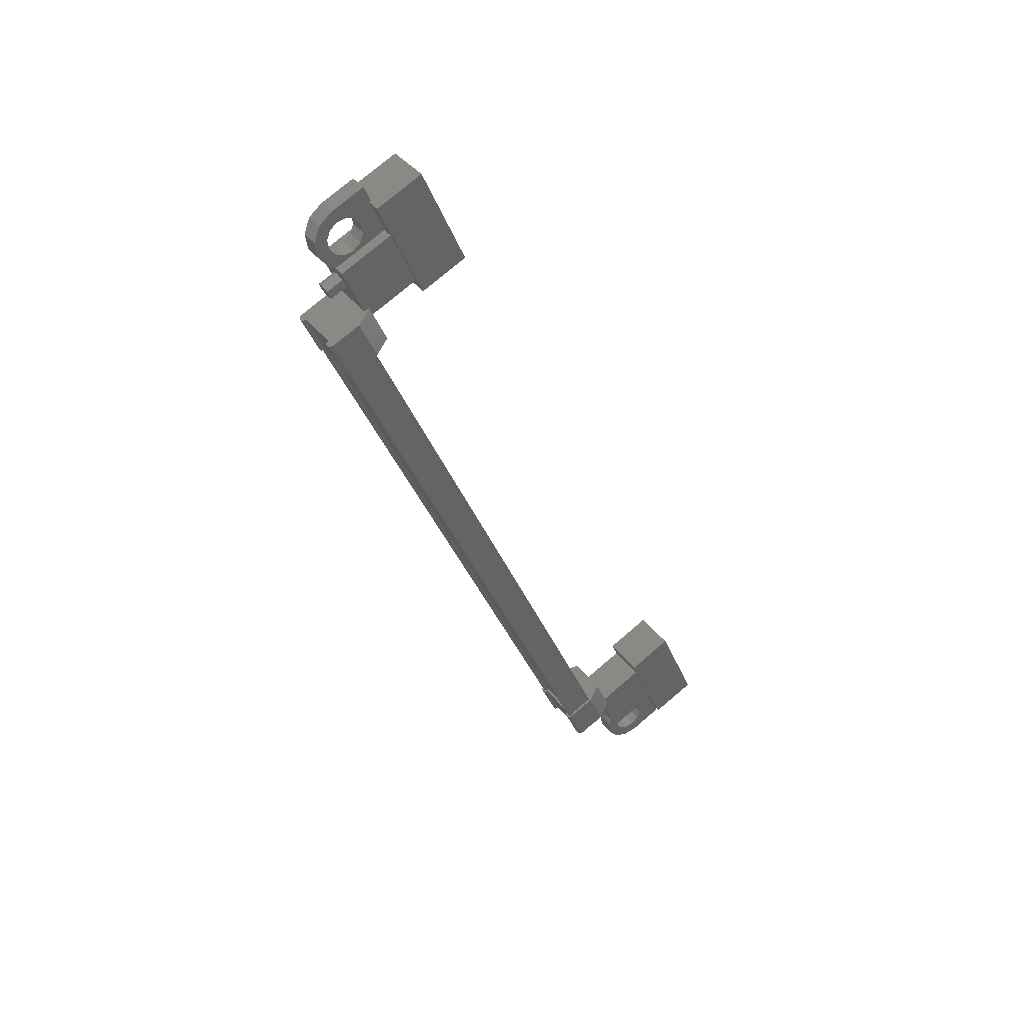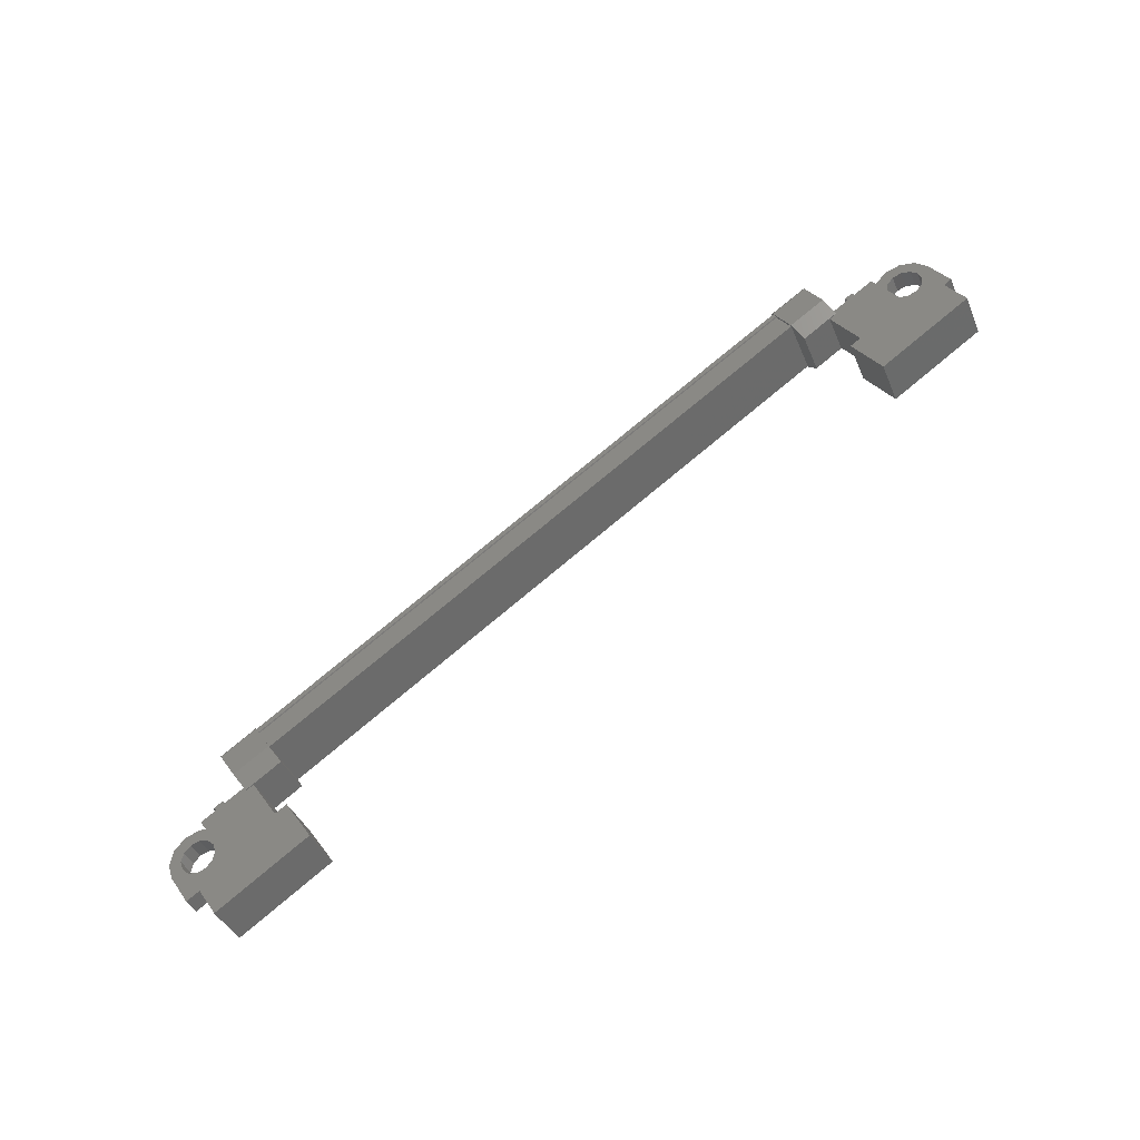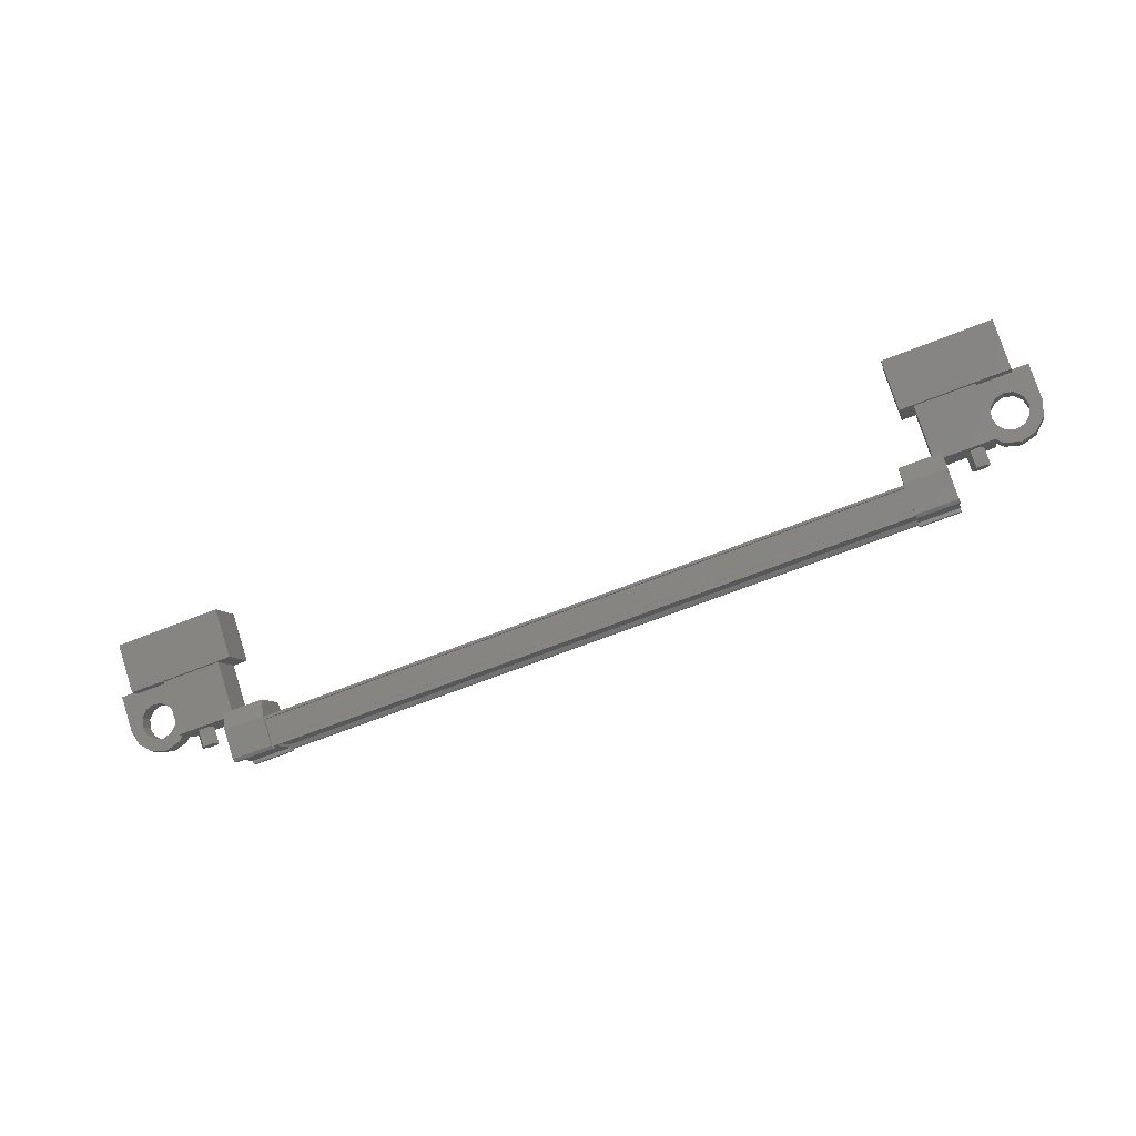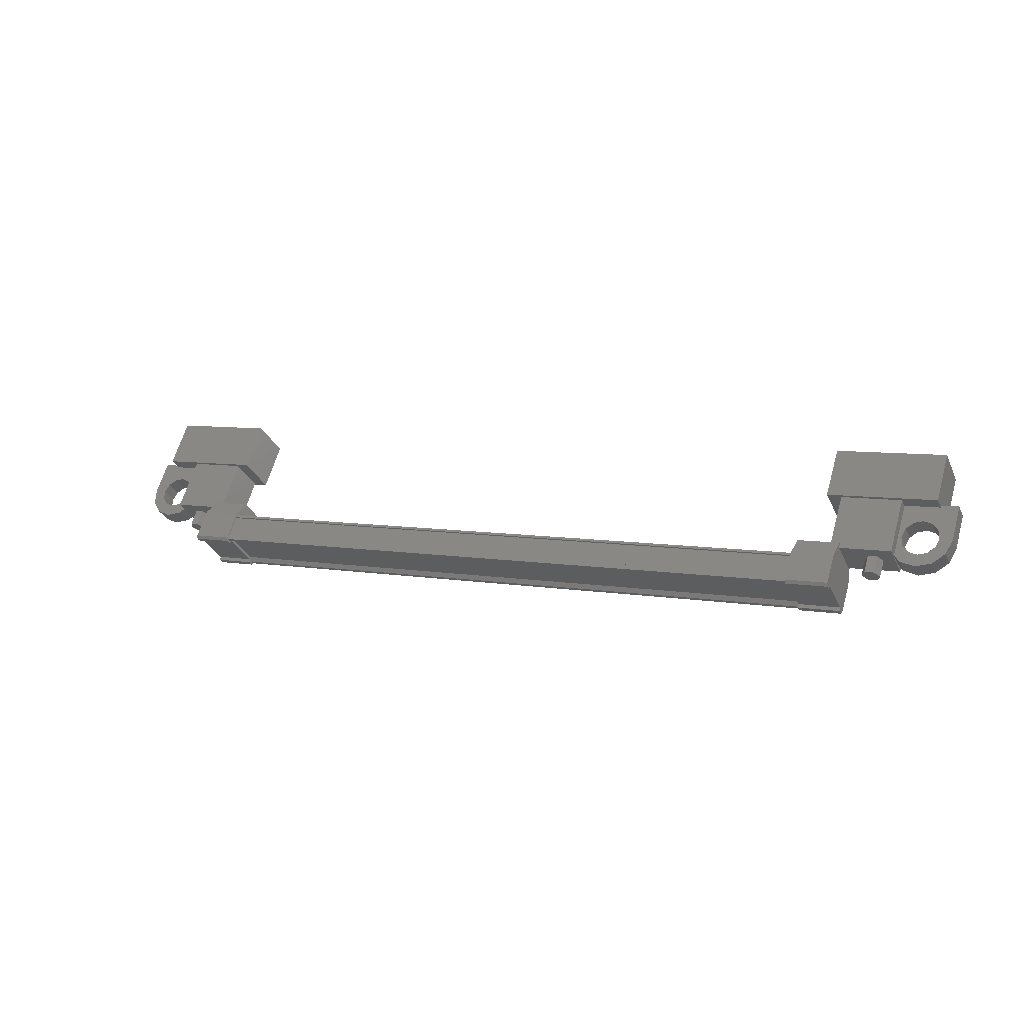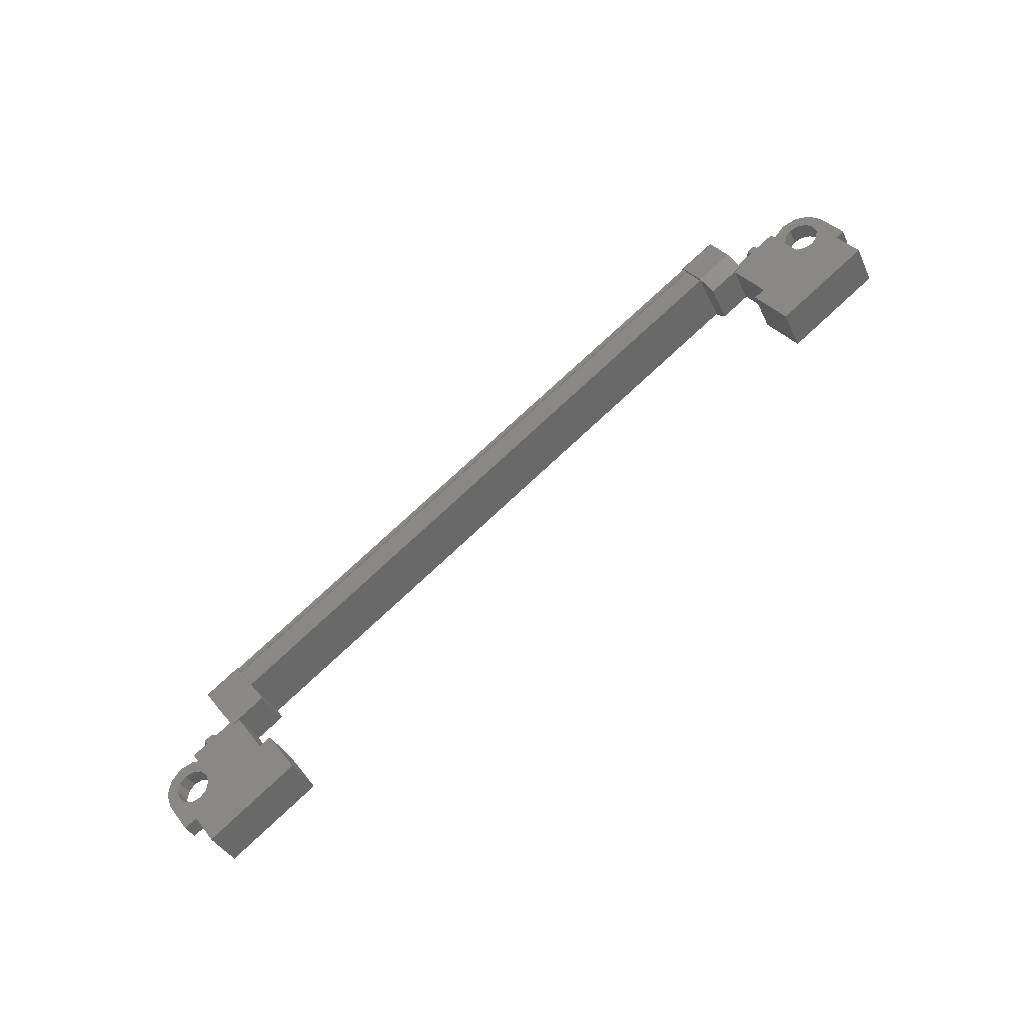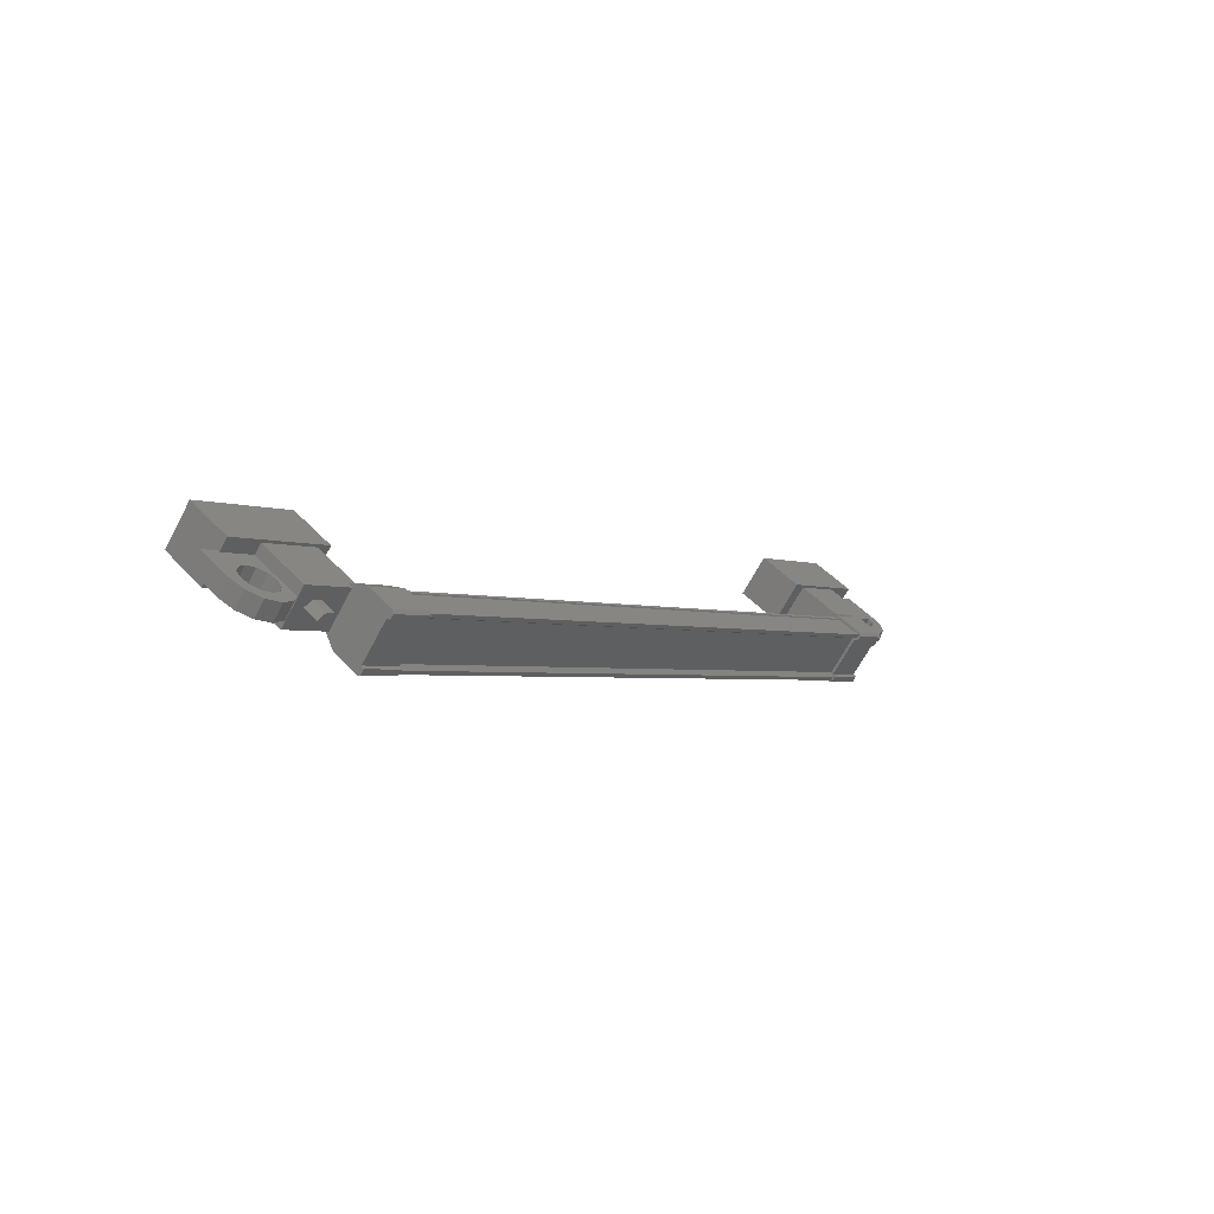
<metadata>
{"format":"stl","ext":"stl","renderer":"f3d","projection":"perspective","resolution":1024,"background":"white","views":[{"elev":-36.8,"azim":109.4,"up":"+Z"},{"elev":77.0,"azim":140.2,"up":"+Z"},{"elev":-64.0,"azim":-157.9,"up":"+Z"},{"elev":6.6,"azim":-152.0,"up":"+Y"},{"elev":79.9,"azim":137.4,"up":"+Z"},{"elev":-2.5,"azim":-53.6,"up":"+Z"}]}
</metadata>
<code>
# stl→obj: 224 verts, 392 faces
v 24.14 -72.49 138.3
v 24.14 -72.08 138.6
v 24.26 -72.36 138.1
v 24.26 -71.95 138.4
v 24.51 -72.36 138.1
v 24.51 -71.95 138.4
v 24.64 -72.49 138.3
v 24.64 -72.08 138.6
v 24.51 -72.61 138.5
v 24.51 -72.21 138.8
v 24.26 -72.61 138.5
v 24.26 -72.21 138.8
v 2.543 -72.08 138.6
v 2.543 -72.49 138.3
v 2.418 -71.95 138.4
v 2.418 -72.36 138.1
v 2.167 -71.95 138.4
v 2.167 -72.36 138.1
v 2.042 -72.08 138.6
v 2.042 -72.49 138.3
v 2.167 -72.21 138.8
v 2.167 -72.61 138.5
v 2.418 -72.21 138.8
v 2.418 -72.61 138.5
v 2.292 -72.49 138.3
v 24.39 -72.49 138.3
v 22.93 -71.21 140
v 22.93 -70.47 139
v 25.92 -71.21 140
v 25.92 -70.47 139
v 25.92 -70.08 140.8
v 25.92 -69.35 139.8
v 22.93 -69.35 139.8
v 22.93 -70.08 140.8
v 0.7576 -70.08 140.8
v 0.7576 -69.35 139.8
v 0.7576 -71.21 140
v 0.7576 -70.47 139
v 3.749 -71.21 140
v 3.749 -70.47 139
v 3.749 -69.35 139.8
v 3.749 -70.08 140.8
v 23.15 -73.54 138.5
v 3.532 -73.48 138.4
v 23.15 -73.48 138.4
v 23.15 -73.33 138.4
v 4.279 -72.68 137.2
v 3.12 -72.57 137.2
v 4.279 -72.57 137.2
v 3.12 -71.89 137.7
v 23.56 -72.87 139
v 22.4 -73.55 138.5
v 23.56 -73.55 138.5
v 22.4 -73.58 138.4
v 3.532 -72.64 137.4
v 3.532 -72.68 137.3
v 23.15 -72.68 137.3
v 23.15 -72.62 137.2
v 3.532 -72.9 138.9
v 23.15 -72.9 138.9
v 3.532 -72.91 139
v 23.15 -72.91 139
v 3.532 -72.85 139
v 3.12 -73.55 138.5
v 3.12 -73.4 138.4
v 3.12 -73.58 138.4
v 3.12 -73.49 138.3
v 4.279 -73.58 138.4
v 23.56 -72.57 137.2
v 23.56 -72.7 137.4
v 23.56 -72.68 137.2
v 23.56 -72.77 137.3
v 22.4 -72.68 137.2
v 4.279 -72.77 137.3
v 4.279 -72.7 137.4
v 4.279 -71.89 137.7
v 23.15 -72.64 137.4
v 3.532 -73.33 138.4
v 22.4 -72.87 139
v 22.4 -73.4 138.4
v 22.4 -73.49 138.3
v 23.15 -73.4 138.6
v 3.532 -73.4 138.6
v 23.15 -73.43 138.6
v 3.532 -73.43 138.6
v 3.532 -73.54 138.5
v 24.96 -72.42 139
v 23.31 -71.77 138.1
v 24.96 -71.77 138.1
v 24.96 -70.52 139
v 24.96 -71.18 139.9
v 23.31 -70.52 139
v 23.31 -71.18 139.9
v 23.31 -72.42 139
v 1.719 -72.42 139
v 3.367 -72.42 139
v 1.719 -71.18 139.9
v 3.367 -71.18 139.9
v 1.719 -70.52 139
v 3.367 -70.52 139
v 3.367 -71.77 138.1
v 1.719 -71.77 138.1
v 26.4 -71.45 138.7
v 26.05 -71.45 138.7
v 26.05 -71.75 139.1
v 26.23 -71.6 138.9
v 26.4 -71.75 139.1
v 26.4 -70.94 139.7
v 26.4 -70.64 139.3
v 24.7 -70.94 139.7
v 24.7 -70.64 139.3
v 24.7 -71.45 138.7
v 25.12 -71.25 138.9
v 25.05 -71.45 138.7
v 1.562 -71.54 139.3
v 1.979 -71.75 139.1
v 1.979 -70.94 139.7
v 1.979 -70.64 139.3
v 0.279 -70.94 139.7
v 0.279 -70.64 139.3
v 0.279 -71.75 139.1
v 0.279 -71.45 138.7
v 0.454 -71.6 138.9
v 0.629 -71.45 138.7
v 0.629 -71.75 139.1
v 3.532 -72.62 137.2
v 3.532 -72.5 137.3
v 23.15 -72.5 137.3
v 3.532 -72.51 137.3
v 23.15 -72.51 137.3
v 3.532 -72.02 137.7
v 23.15 -72.02 137.7
v 3.532 -71.99 137.7
v 23.15 -71.99 137.7
v 3.532 -71.93 137.7
v 23.15 -71.93 137.7
v 23.15 -72.85 139
v 25.12 -71.54 139.3
v 24.7 -71.75 139.1
v 25.05 -71.75 139.1
v 25.12 -71.65 138.6
v 24.81 -71.8 138.5
v 25.3 -71.8 138.5
v 25.13 -72.05 138.3
v 25.55 -71.86 138.4
v 25.55 -72.14 138.2
v 25.8 -71.8 138.5
v 25.98 -72.05 138.3
v 25.98 -71.65 138.6
v 26.29 -71.8 138.5
v 25.98 -71.25 138.9
v 25.8 -71.1 139
v 25.55 -71.05 139
v 1.562 -71.25 138.9
v 1.979 -71.45 138.7
v 1.629 -71.45 138.7
v 1.629 -71.75 139.1
v 1.562 -71.95 139
v 1.865 -72.09 138.9
v 1.379 -72.1 138.9
v 1.554 -72.34 138.7
v 1.129 -72.15 138.8
v 1.129 -72.43 138.6
v 0.879 -72.1 138.9
v 0.704 -72.34 138.7
v 0.696 -71.95 139
v 0.3929 -72.09 138.9
v 0.696 -71.54 139.3
v 0.879 -71.4 139.4
v 1.129 -71.34 139.4
v 3.12 -71.64 138.2
v 4.279 -71.64 138.2
v 4.279 -72.32 139.1
v 3.12 -72.32 139.1
v 3.12 -72.87 139
v 4.279 -72.87 139
v 4.279 -73.4 138.4
v 3.12 -72.7 137.4
v 3.12 -72.77 137.3
v 3.12 -72.68 137.2
v 4.279 -73.55 138.5
v 4.279 -73.49 138.3
v 23.56 -72.32 139.1
v 22.4 -72.32 139.1
v 22.4 -71.64 138.2
v 23.56 -71.64 138.2
v 23.56 -71.89 137.7
v 22.4 -71.89 137.7
v 22.4 -72.7 137.4
v 23.56 -73.4 138.4
v 23.56 -73.49 138.3
v 23.56 -73.58 138.4
v 22.4 -72.57 137.2
v 22.4 -72.77 137.3
v 1.562 -71.65 138.6
v 1.865 -71.8 138.5
v 1.379 -71.8 138.5
v 1.554 -72.05 138.3
v 1.129 -71.86 138.4
v 1.129 -72.14 138.2
v 0.879 -71.8 138.5
v 0.704 -72.05 138.3
v 0.696 -71.65 138.6
v 0.3929 -71.8 138.5
v 0.696 -71.25 138.9
v 0.879 -71.1 139
v 1.129 -71.05 139
v 25.12 -71.95 139
v 24.81 -72.09 138.9
v 25.3 -72.1 138.9
v 25.13 -72.34 138.7
v 25.55 -72.15 138.8
v 25.55 -72.43 138.6
v 25.8 -72.1 138.9
v 25.98 -72.34 138.7
v 25.98 -71.95 139
v 26.29 -72.09 138.9
v 25.98 -71.54 139.3
v 25.8 -71.4 139.4
v 25.55 -71.34 139.4
v 1.379 -71.4 139.4
v 25.3 -71.4 139.4
v 25.3 -71.1 139
v 1.379 -71.1 139
f 1 2 3
f 3 2 4
f 4 5 3
f 6 5 4
f 7 5 6
f 6 8 7
f 7 8 9
f 9 8 10
f 10 11 9
f 12 11 10
f 1 11 12
f 12 2 1
f 13 14 15
f 15 14 16
f 16 17 15
f 18 17 16
f 19 17 18
f 18 20 19
f 19 20 21
f 21 20 22
f 22 23 21
f 24 23 22
f 13 23 24
f 24 14 13
f 18 16 25
f 25 16 14
f 14 24 25
f 11 1 26
f 26 1 3
f 3 5 26
f 5 7 26
f 26 7 9
f 9 11 26
f 24 22 25
f 25 22 20
f 20 18 25
f 27 28 29
f 29 28 30
f 30 31 29
f 32 31 30
f 33 31 32
f 32 28 33
f 33 28 34
f 34 28 27
f 27 31 34
f 29 31 27
f 35 36 37
f 37 36 38
f 38 39 37
f 40 39 38
f 41 39 40
f 40 36 41
f 41 36 42
f 42 36 35
f 35 39 42
f 37 39 35
f 40 38 36
f 30 28 32
f 41 42 39
f 33 34 31
f 43 44 45
f 45 44 46
f 47 48 49
f 49 48 50
f 51 52 53
f 53 52 54
f 55 56 57
f 57 56 58
f 59 60 61
f 61 60 62
f 62 63 61
f 64 65 66
f 66 65 67
f 67 68 66
f 69 70 71
f 71 70 72
f 72 73 71
f 74 47 75
f 75 47 49
f 49 76 75
f 50 76 49
f 57 77 55
f 55 77 46
f 46 78 55
f 44 78 46
f 51 79 52
f 52 79 80
f 80 54 52
f 81 54 80
f 82 83 84
f 84 83 85
f 85 43 84
f 86 43 85
f 44 43 86
f 87 88 89
f 89 88 90
f 90 91 89
f 92 91 90
f 93 91 92
f 92 88 93
f 93 88 94
f 94 88 87
f 87 91 94
f 89 91 87
f 95 96 97
f 97 96 98
f 98 99 97
f 100 99 98
f 101 99 100
f 100 96 101
f 101 96 102
f 102 96 95
f 95 99 102
f 97 99 95
f 103 104 105
f 105 104 106
f 106 107 105
f 103 107 106
f 108 107 103
f 103 109 108
f 108 109 110
f 110 109 111
f 111 112 110
f 113 112 111
f 114 112 113
f 115 116 117
f 117 116 118
f 118 119 117
f 120 119 118
f 121 119 120
f 120 122 121
f 121 122 123
f 123 122 124
f 124 125 123
f 121 125 124
f 123 125 121
f 56 126 58
f 58 126 127
f 127 128 58
f 129 128 127
f 130 128 129
f 129 131 130
f 130 131 132
f 132 131 133
f 133 134 132
f 135 134 133
f 136 134 135
f 135 63 136
f 136 63 137
f 137 63 62
f 138 110 139
f 139 110 112
f 112 140 139
f 114 140 112
f 112 140 114
f 114 141 112
f 112 141 142
f 142 141 143
f 143 144 142
f 145 144 143
f 146 144 145
f 145 147 146
f 146 147 148
f 148 147 149
f 149 150 148
f 104 150 149
f 103 150 104
f 104 151 103
f 103 151 109
f 109 151 152
f 152 153 109
f 154 118 155
f 155 118 116
f 116 156 155
f 157 156 116
f 116 156 157
f 157 158 116
f 116 158 159
f 159 158 160
f 160 161 159
f 162 161 160
f 163 161 162
f 162 164 163
f 163 164 165
f 165 164 166
f 166 167 165
f 125 167 166
f 121 167 125
f 125 168 121
f 121 168 119
f 119 168 169
f 169 170 119
f 50 171 76
f 76 171 172
f 172 173 76
f 171 173 172
f 174 173 171
f 171 175 174
f 174 175 173
f 173 175 176
f 176 76 173
f 177 76 176
f 75 76 177
f 177 178 75
f 75 178 74
f 74 178 179
f 179 47 74
f 180 47 179
f 48 47 180
f 180 178 48
f 48 178 50
f 50 178 65
f 65 175 50
f 64 175 65
f 176 175 64
f 64 181 176
f 176 181 177
f 177 181 68
f 68 182 177
f 67 182 68
f 177 182 67
f 67 65 177
f 177 65 178
f 51 183 79
f 79 183 184
f 184 185 79
f 183 185 184
f 186 185 183
f 183 187 186
f 186 187 185
f 185 187 188
f 188 79 185
f 189 79 188
f 80 79 189
f 189 190 80
f 80 190 81
f 81 190 191
f 191 54 81
f 192 54 191
f 53 54 192
f 192 190 53
f 53 190 51
f 51 190 70
f 70 187 51
f 69 187 70
f 188 187 69
f 69 193 188
f 188 193 189
f 189 193 73
f 73 194 189
f 72 194 73
f 189 194 72
f 72 70 189
f 189 70 190
f 156 155 195
f 195 155 196
f 196 197 195
f 198 197 196
f 199 197 198
f 198 200 199
f 199 200 201
f 201 200 202
f 202 203 201
f 204 203 202
f 124 203 204
f 204 122 124
f 124 122 205
f 205 122 120
f 120 206 205
f 207 206 120
f 140 139 208
f 208 139 209
f 209 210 208
f 211 210 209
f 212 210 211
f 211 213 212
f 212 213 214
f 214 213 215
f 215 216 214
f 217 216 215
f 105 216 217
f 217 107 105
f 105 107 218
f 218 107 108
f 108 219 218
f 220 219 108
f 119 170 117
f 117 170 221
f 221 115 117
f 138 222 110
f 110 222 220
f 220 108 110
f 109 153 111
f 111 153 223
f 223 113 111
f 154 224 118
f 118 224 207
f 207 120 118
f 69 71 193
f 193 71 73
f 59 83 60
f 60 83 82
f 68 181 66
f 66 181 64
f 104 103 106
f 51 187 183
f 139 140 138
f 157 116 115
f 103 105 107
f 101 102 99
f 93 94 91
f 121 124 122
f 180 179 178
f 140 112 139
f 50 175 171
f 192 191 190
f 88 92 90
f 100 98 96
f 156 116 155
f 155 156 154
f 224 115 221
f 224 221 207
f 207 221 170
f 170 206 207
f 169 206 170
f 205 206 169
f 169 168 205
f 205 168 124
f 104 105 151
f 151 105 218
f 218 152 151
f 219 152 218
f 153 152 219
f 219 220 153
f 153 220 223
f 223 220 222
f 222 113 223
f 155 116 196
f 196 116 159
f 159 198 196
f 161 198 159
f 200 198 161
f 161 163 200
f 200 163 202
f 202 163 165
f 165 204 202
f 167 204 165
f 122 204 167
f 167 121 122
f 103 107 150
f 150 107 217
f 217 148 150
f 215 148 217
f 146 148 215
f 215 213 146
f 146 213 144
f 144 213 211
f 211 142 144
f 209 142 211
f 112 142 209
f 209 139 112
f 222 138 113
f 113 138 140
f 140 114 113
f 208 114 140
f 141 114 208
f 208 210 141
f 141 210 143
f 143 210 212
f 212 145 143
f 214 145 212
f 147 145 214
f 214 216 147
f 147 216 149
f 149 216 105
f 105 104 149
f 224 154 115
f 115 154 156
f 156 157 115
f 195 157 156
f 158 157 195
f 195 197 158
f 158 197 160
f 160 197 199
f 199 162 160
f 201 162 199
f 164 162 201
f 201 203 164
f 164 203 166
f 166 203 124
f 124 125 166
f 168 125 124

</code>
